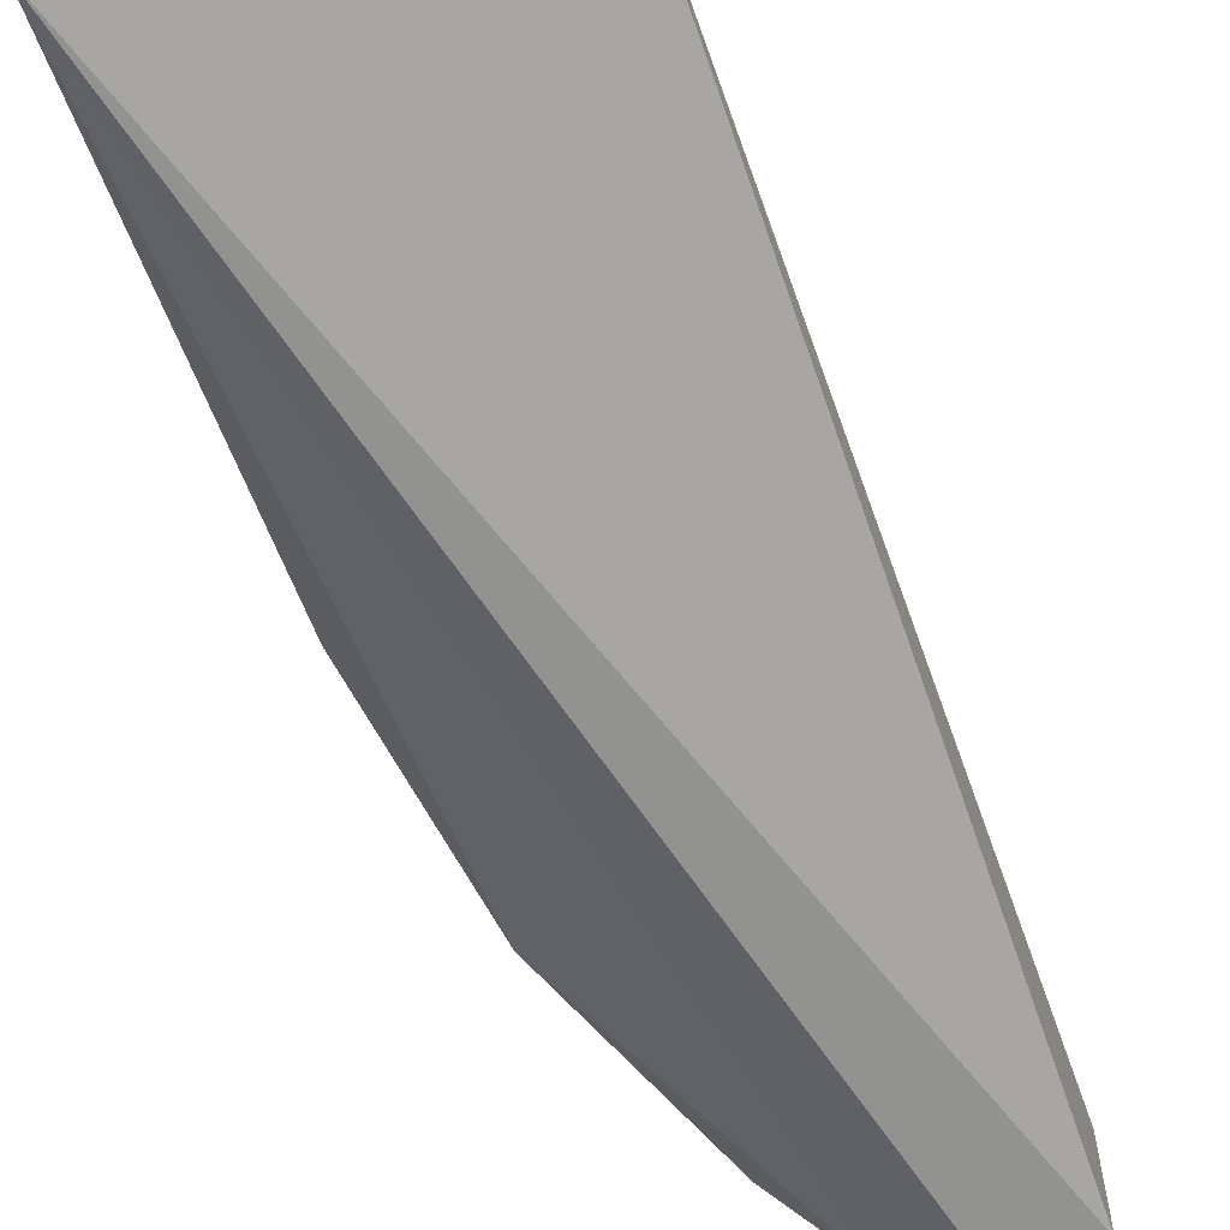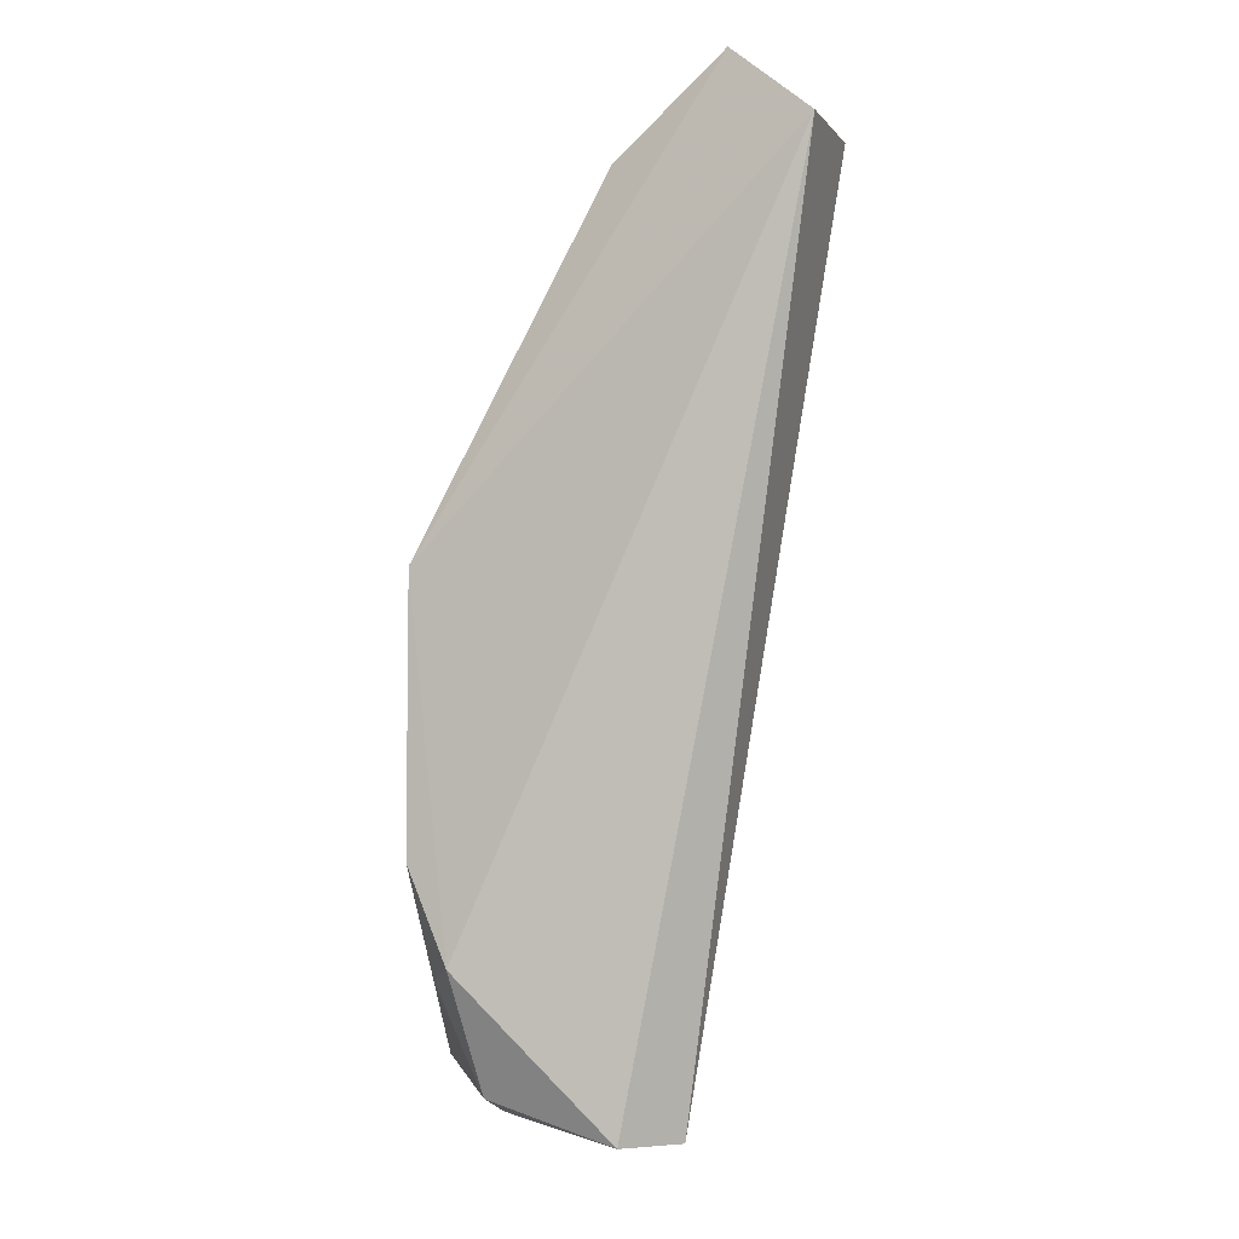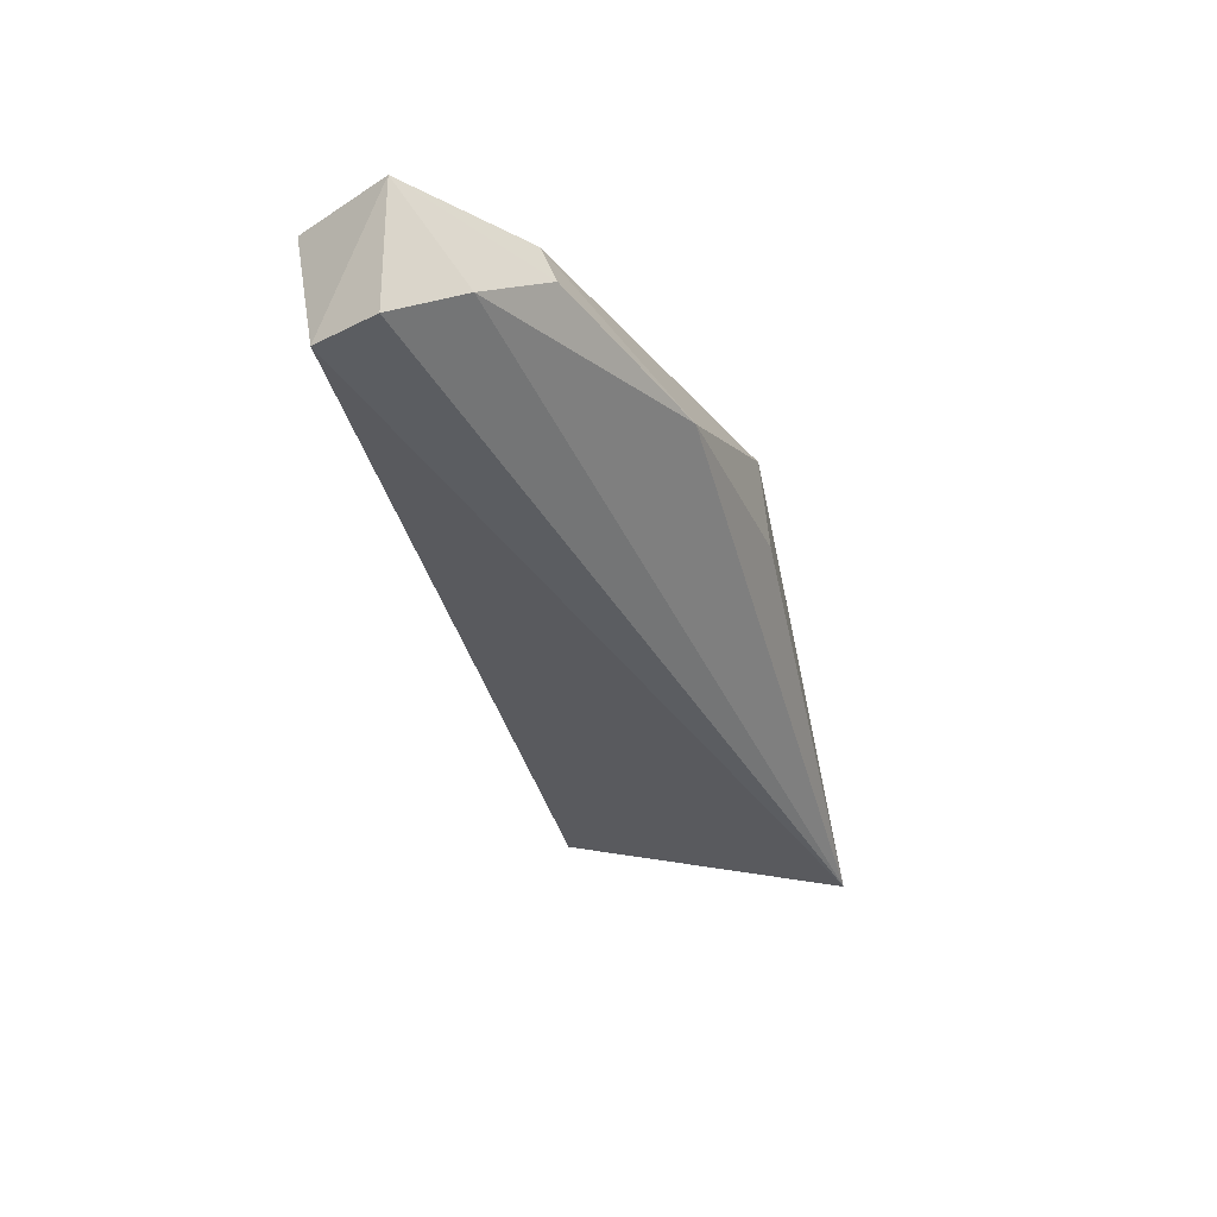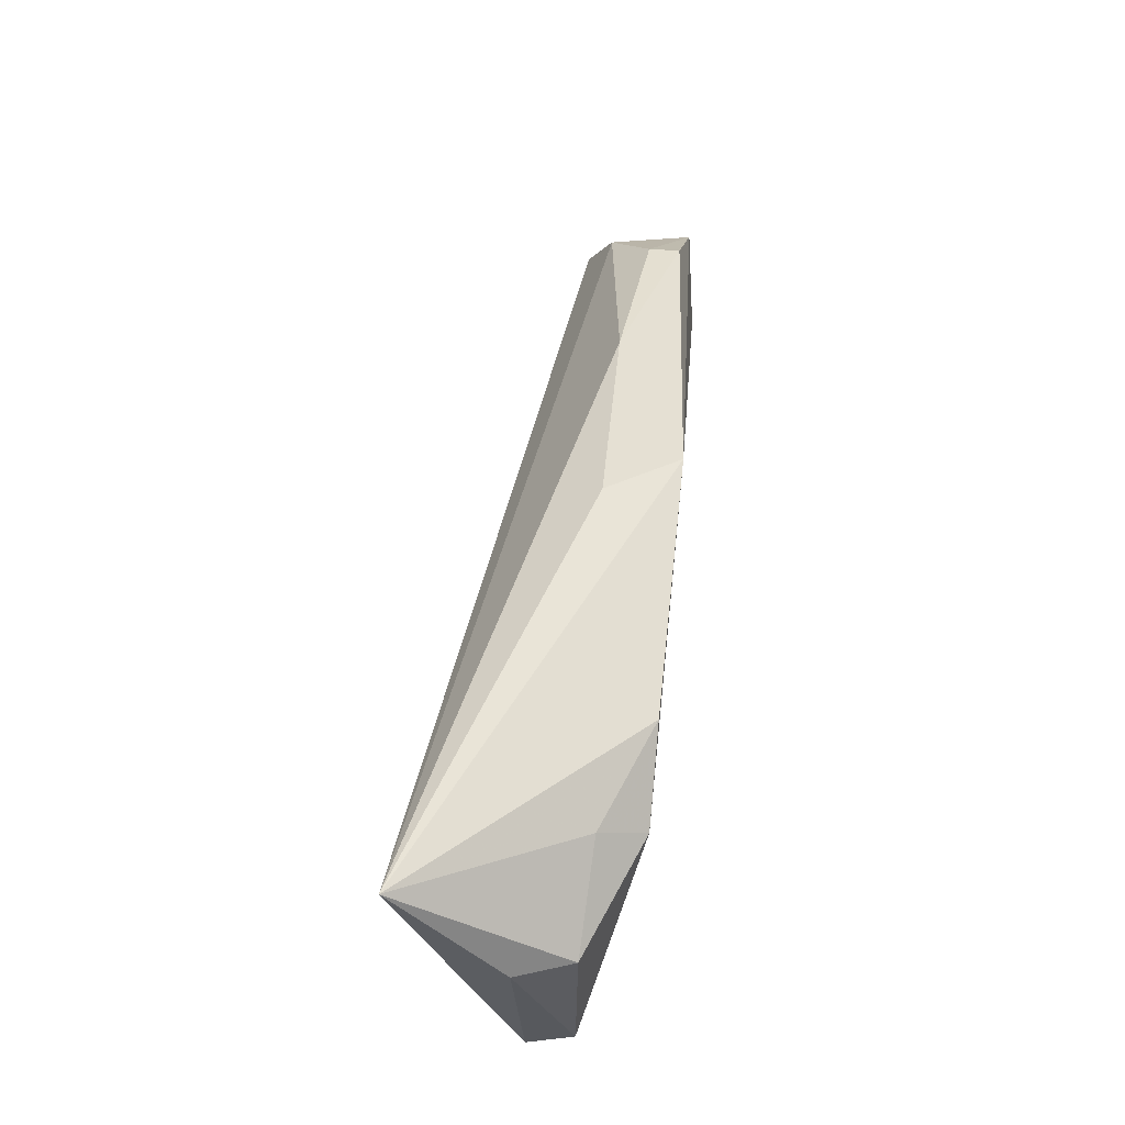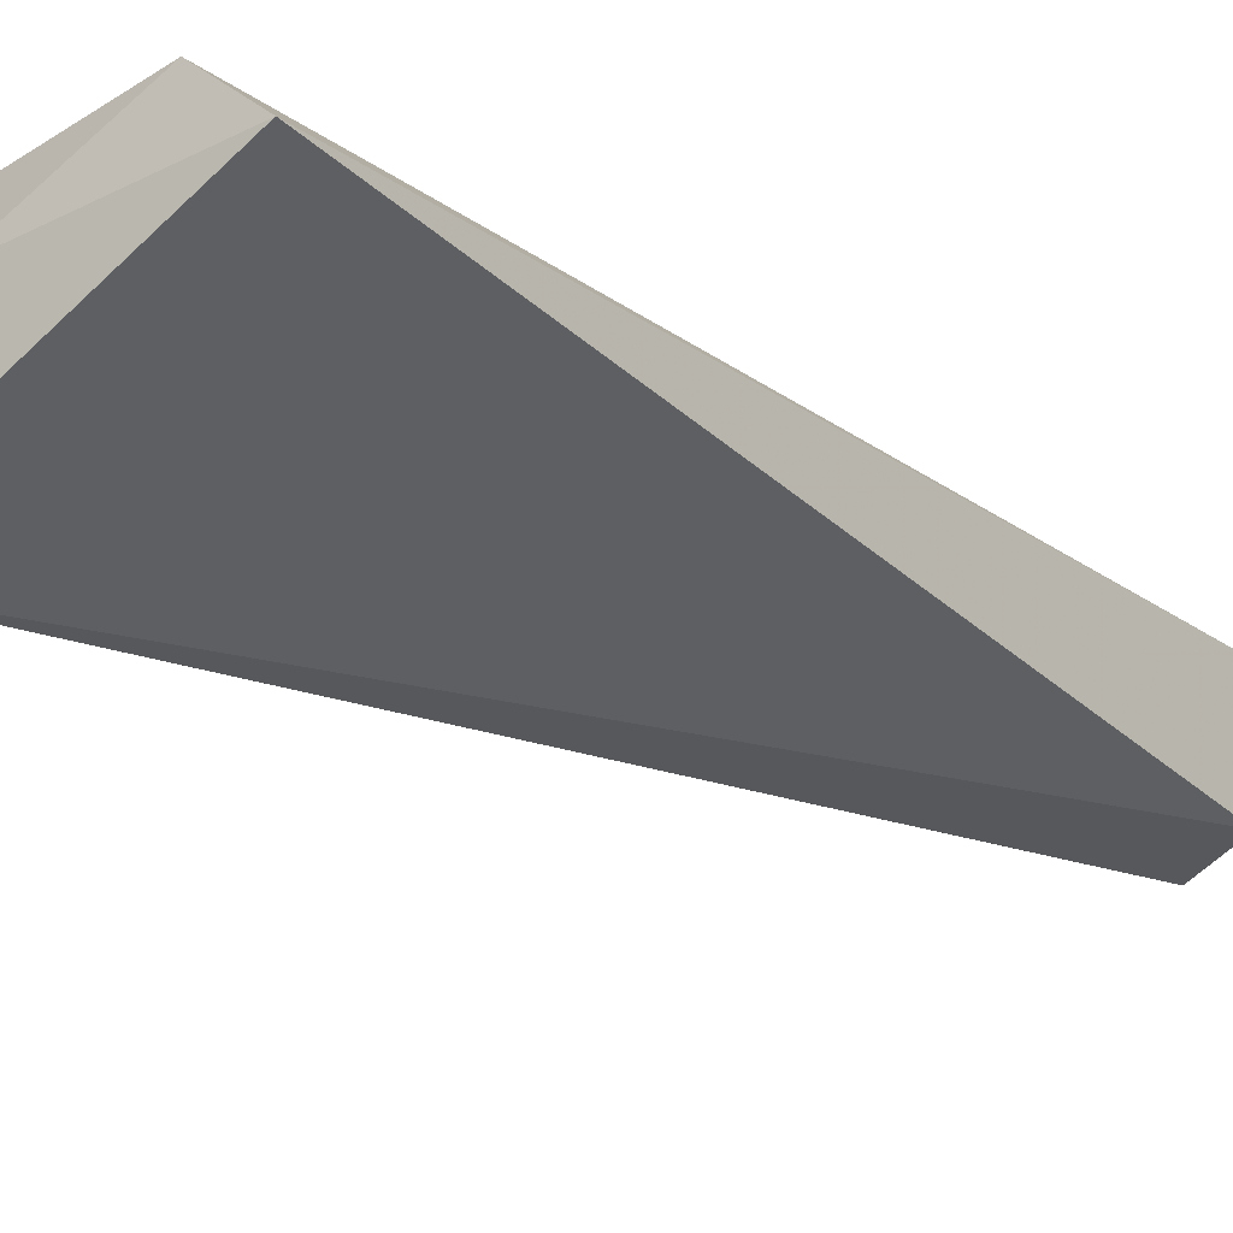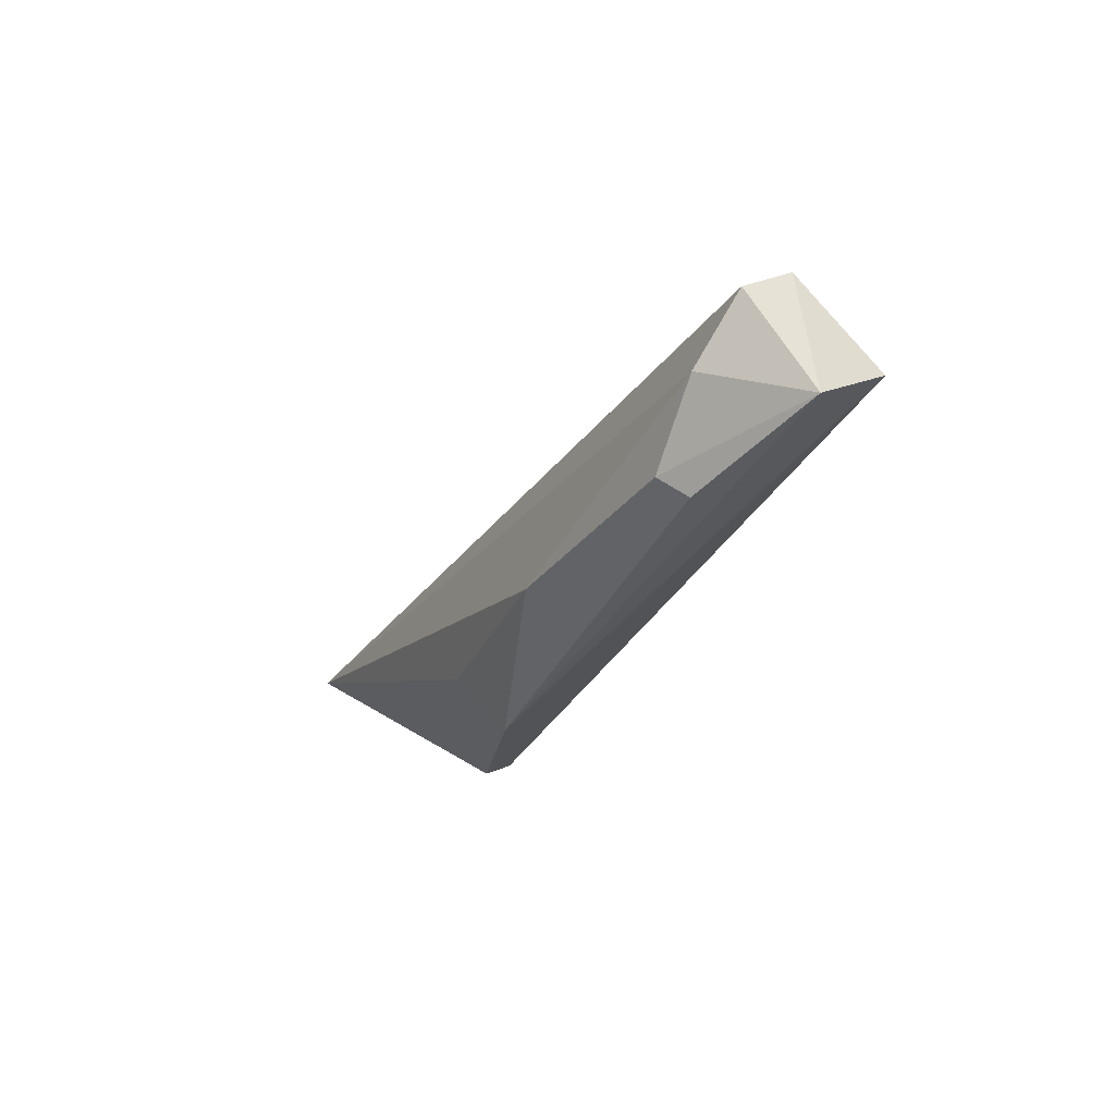
<metadata>
{"format":"obj","ext":"obj","renderer":"f3d","projection":"perspective","resolution":1024,"background":"white","views":[{"elev":-72.0,"azim":7.8,"up":"+Z"},{"elev":-9.2,"azim":19.5,"up":"+Y"},{"elev":61.2,"azim":171.9,"up":"+Y"},{"elev":-22.7,"azim":-89.8,"up":"+Y"},{"elev":-32.7,"azim":23.9,"up":"+Z"},{"elev":71.7,"azim":-39.2,"up":"+Y"}]}
</metadata>
<code>
v -0.08654 -0.02462 0.02616
v -0.08665 -0.02406 0.02076
v -0.101 -0.03369 0.02182
v -0.1077 -0.06135 0.01214
v -0.09483 -0.06474 0.01752
v -0.08925 -0.02226 0.02053
v -0.1033 -0.05774 0.02273
v -0.09264 -0.02326 0.0217
v -0.09014 -0.02142 0.02589
v -0.09701 -0.06488 0.0197
v -0.1044 -0.04135 0.02442
v -0.09537 -0.02541 0.02503
v -0.1028 -0.06297 0.0198
v -0.103 -0.0636 0.01708
v -0.1044 -0.04276 0.0209
v -0.105 -0.0534 0.02313
v -0.09582 -0.02559 0.02349
v -0.1048 -0.05815 0.02052
f 5 2 1
f 5 4 2
f 6 2 4
f 8 6 4
f 8 4 3
f 9 1 2
f 9 2 6
f 9 6 8
f 10 5 1
f 10 1 7
f 11 7 1
f 11 1 9
f 12 11 9
f 12 3 11
f 13 10 7
f 14 4 5
f 14 5 10
f 14 13 4
f 14 10 13
f 15 11 3
f 15 3 4
f 15 4 11
f 16 11 4
f 16 7 11
f 17 12 9
f 17 9 8
f 17 8 3
f 17 3 12
f 18 13 7
f 18 7 16
f 18 16 4
f 18 4 13

</code>
